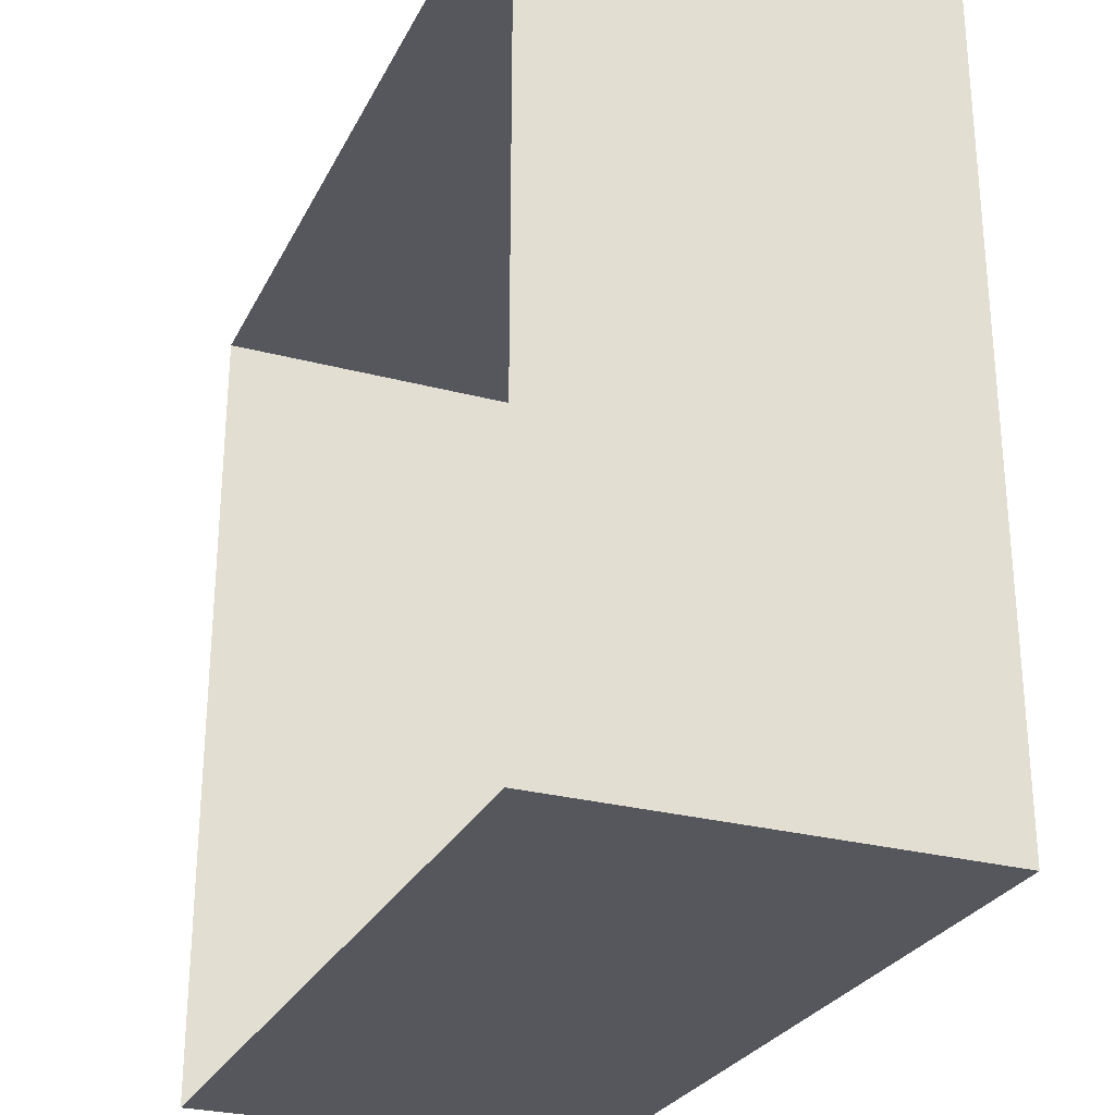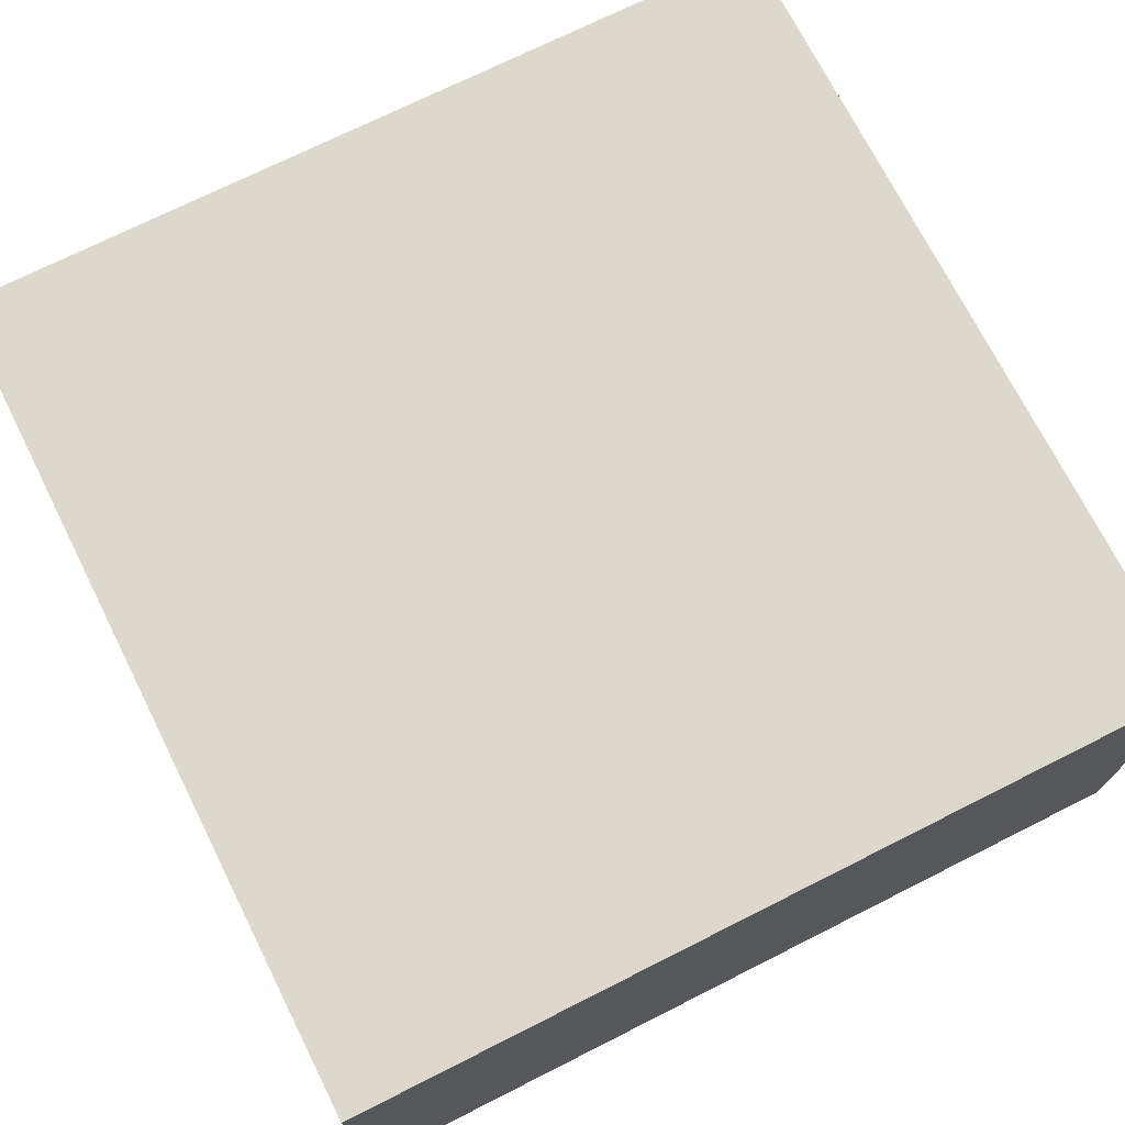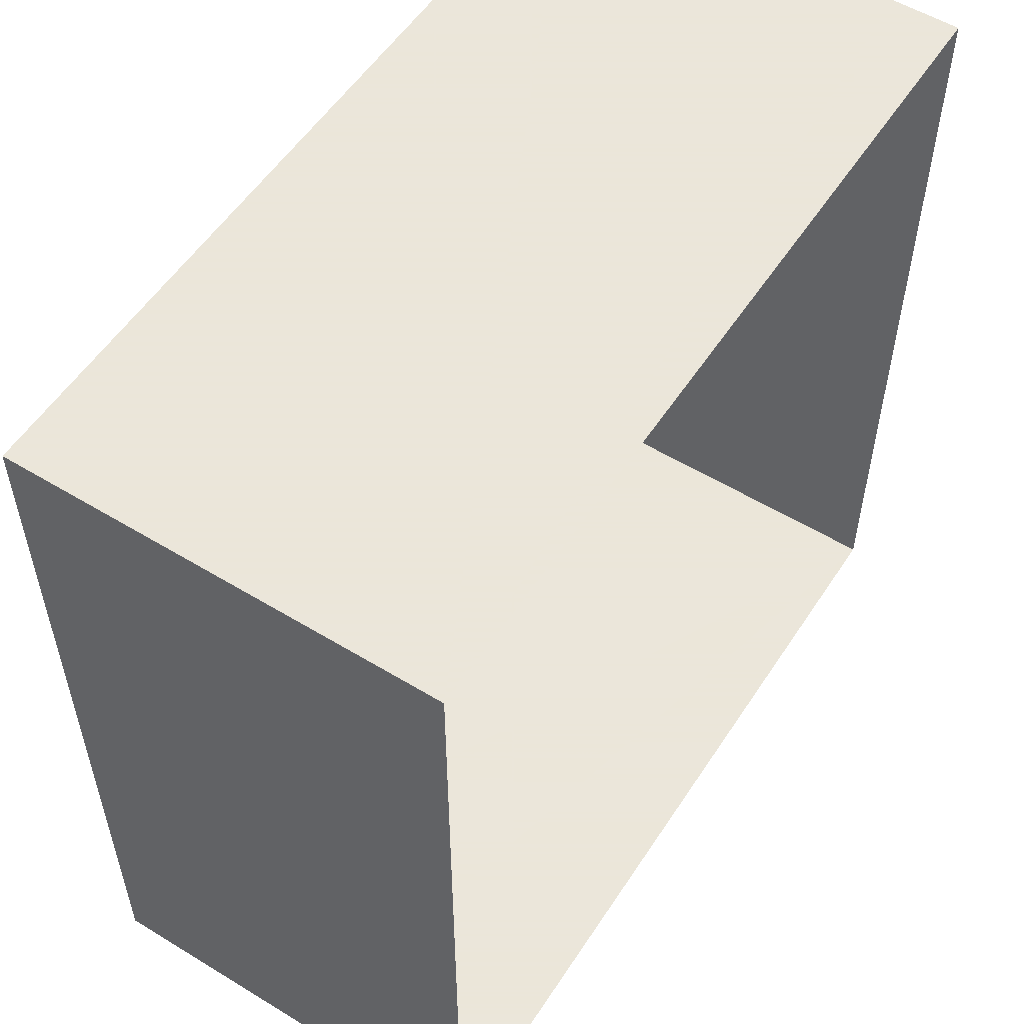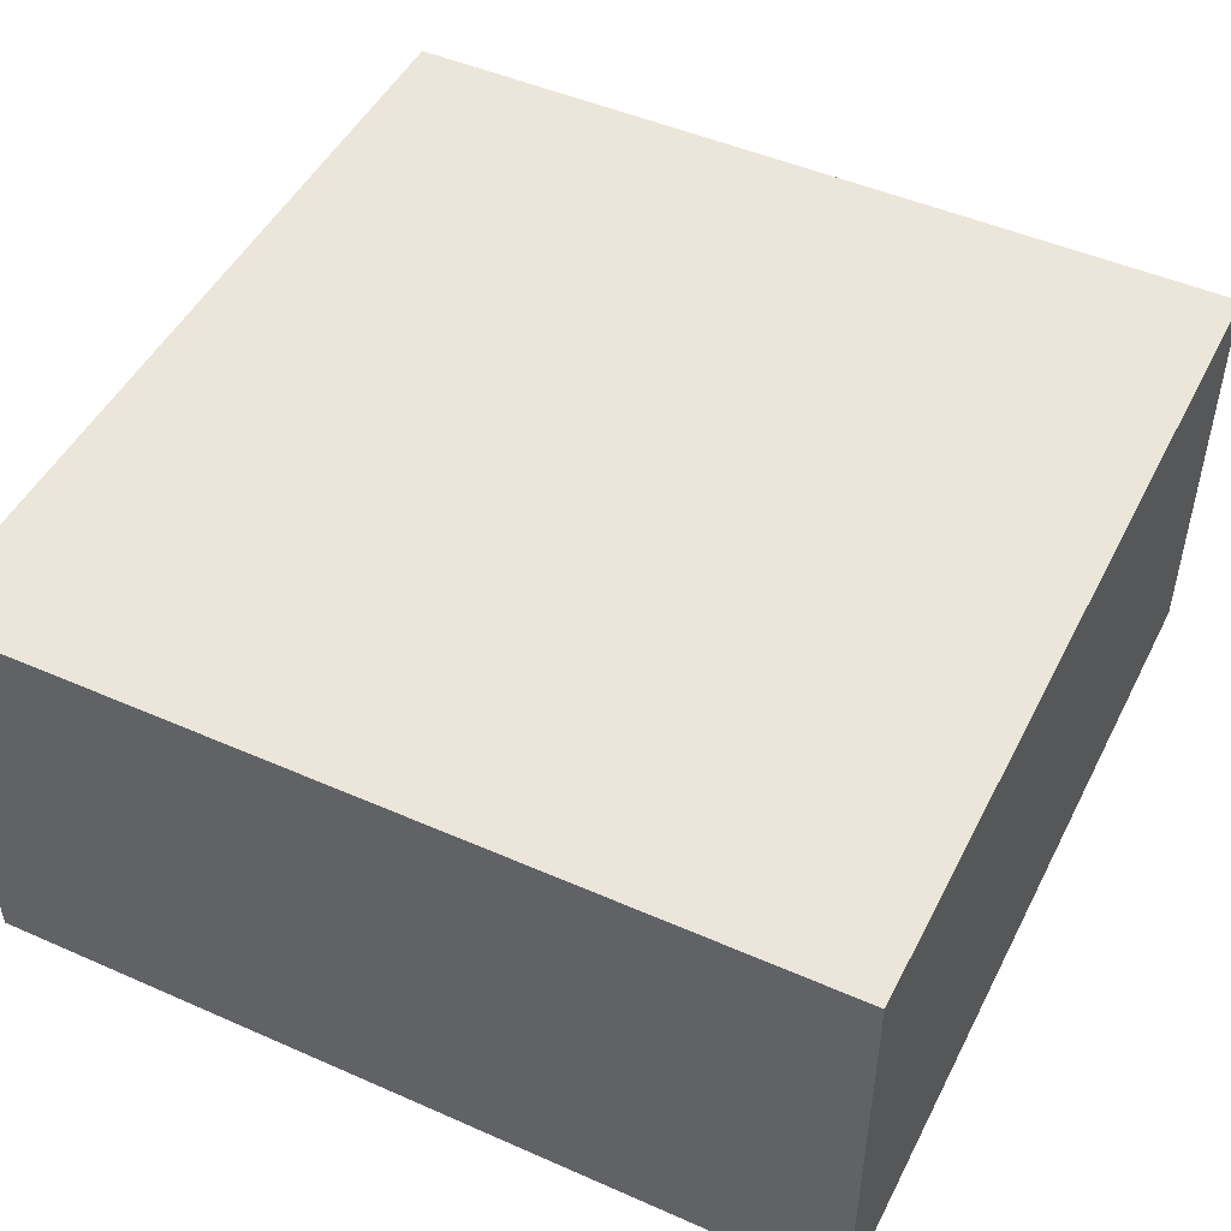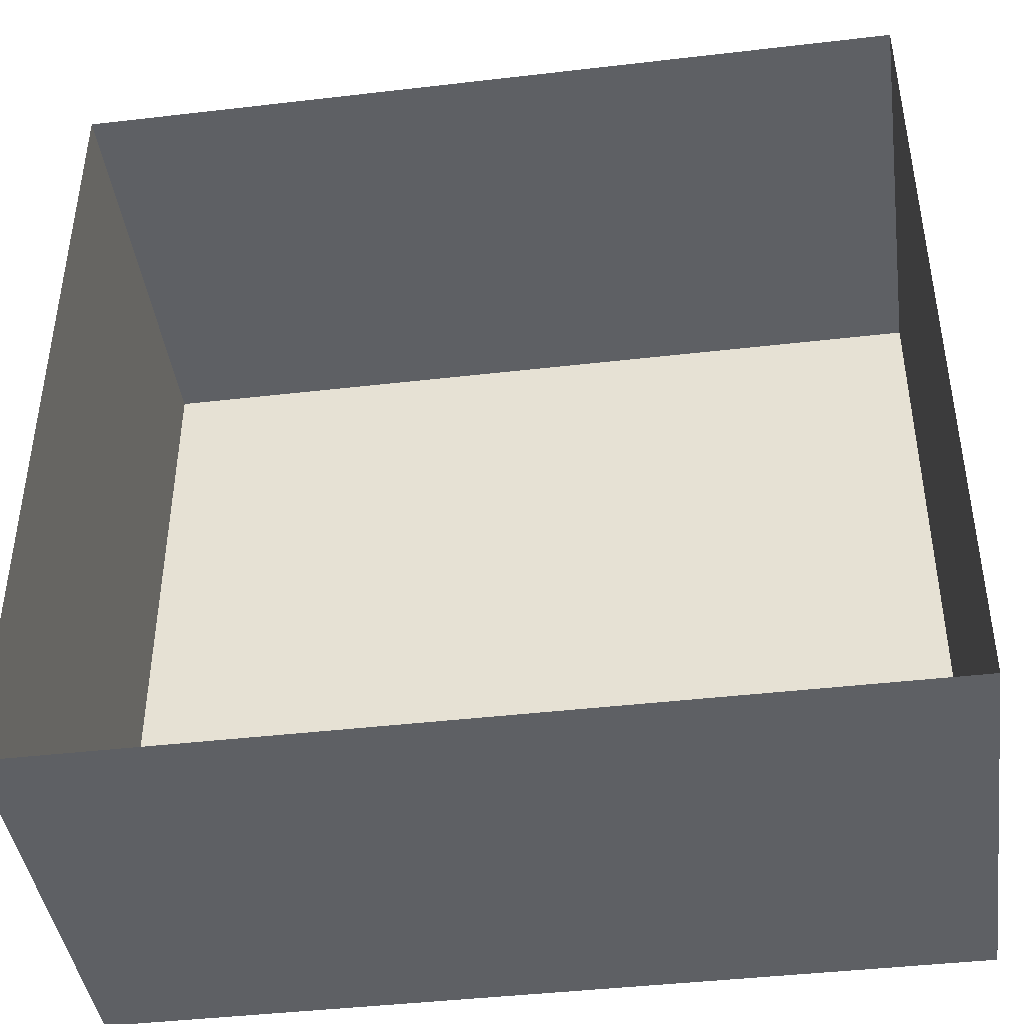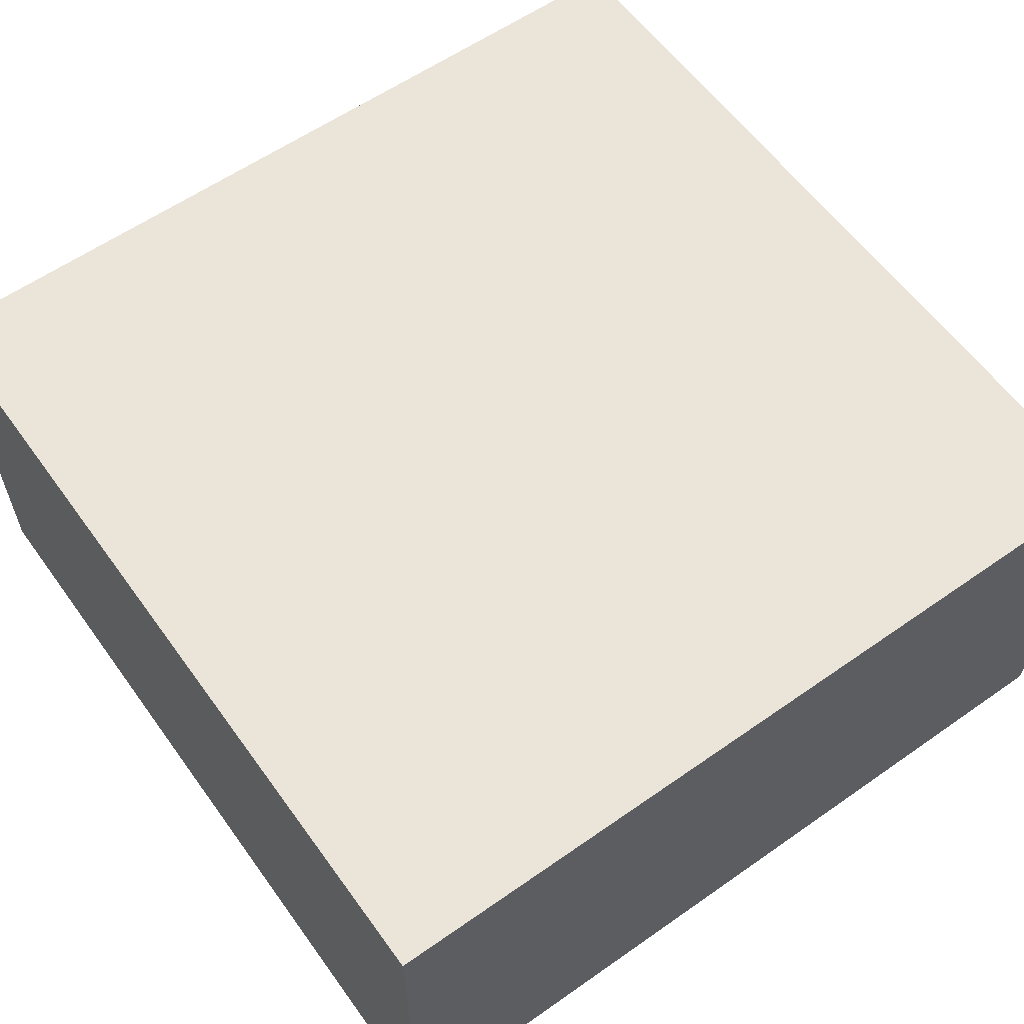
<metadata>
{"format":"obj","ext":"obj","renderer":"f3d","projection":"perspective","resolution":1024,"background":"white","views":[{"elev":-27.5,"azim":67.8,"up":"+Z"},{"elev":72.2,"azim":-26.7,"up":"+Y"},{"elev":55.0,"azim":-57.3,"up":"+Z"},{"elev":48.3,"azim":26.2,"up":"+Y"},{"elev":-42.8,"azim":7.9,"up":"+Z"},{"elev":59.6,"azim":-125.7,"up":"+Y"}]}
</metadata>
<code>
v 0.05 0.05 0.05
v 0.05 0.05 -0.05
v -0.05 0.05 -0.05
v -0.05 0.05 0.05
v -0.05 0.05 0.05
v -0.05 0.05 -0.05
v -0.05 0 -0.05
v -0.05 0 0.05
v 0.05 0.05 -0.05
v 0.05 0.05 0.05
v 0.05 0 0.05
v 0.05 0 -0.05
v 0.05 0.05 0.05
v -0.05 0.05 0.05
v -0.05 0 0.05
v 0.05 0 0.05
v -0.05 0.05 -0.05
v 0.05 0.05 -0.05
v 0.05 0 -0.05
v -0.05 0 -0.05
g mesh8084
f 1 2 3
f 3 4 1
g mesh8085
f 5 6 7
f 7 8 5
g mesh8086
f 9 10 11
f 11 12 9
g mesh8087
f 13 14 15
f 15 16 13
f 17 18 19
f 19 20 17

</code>
